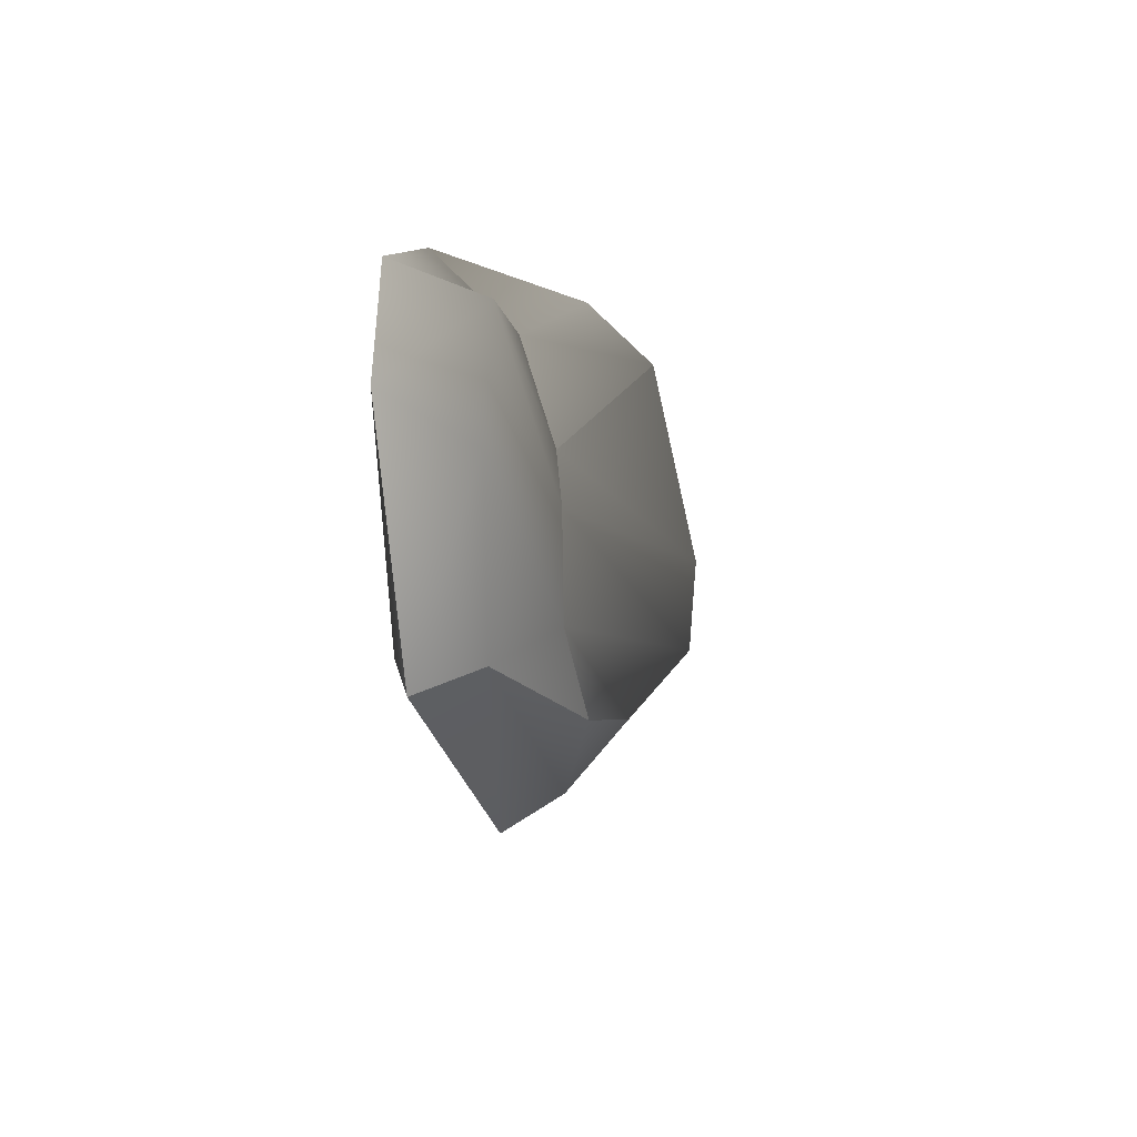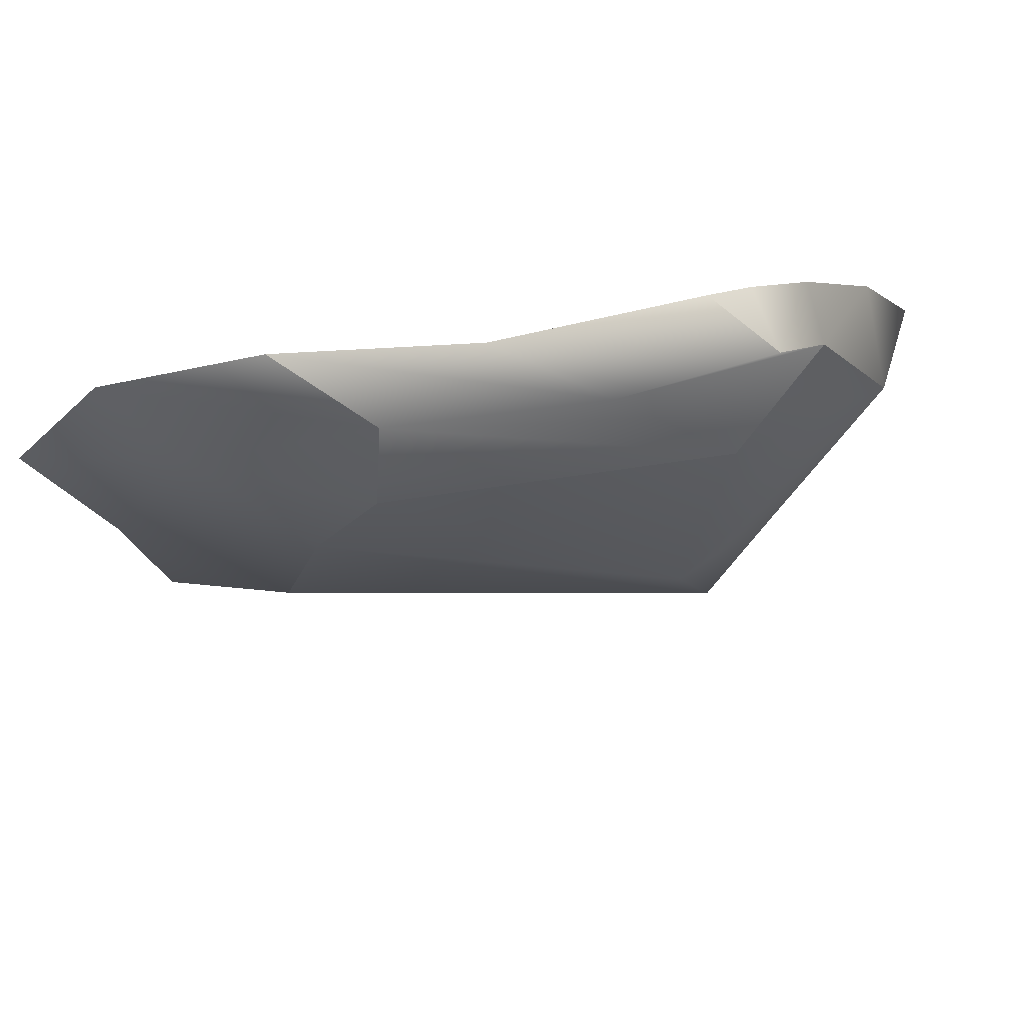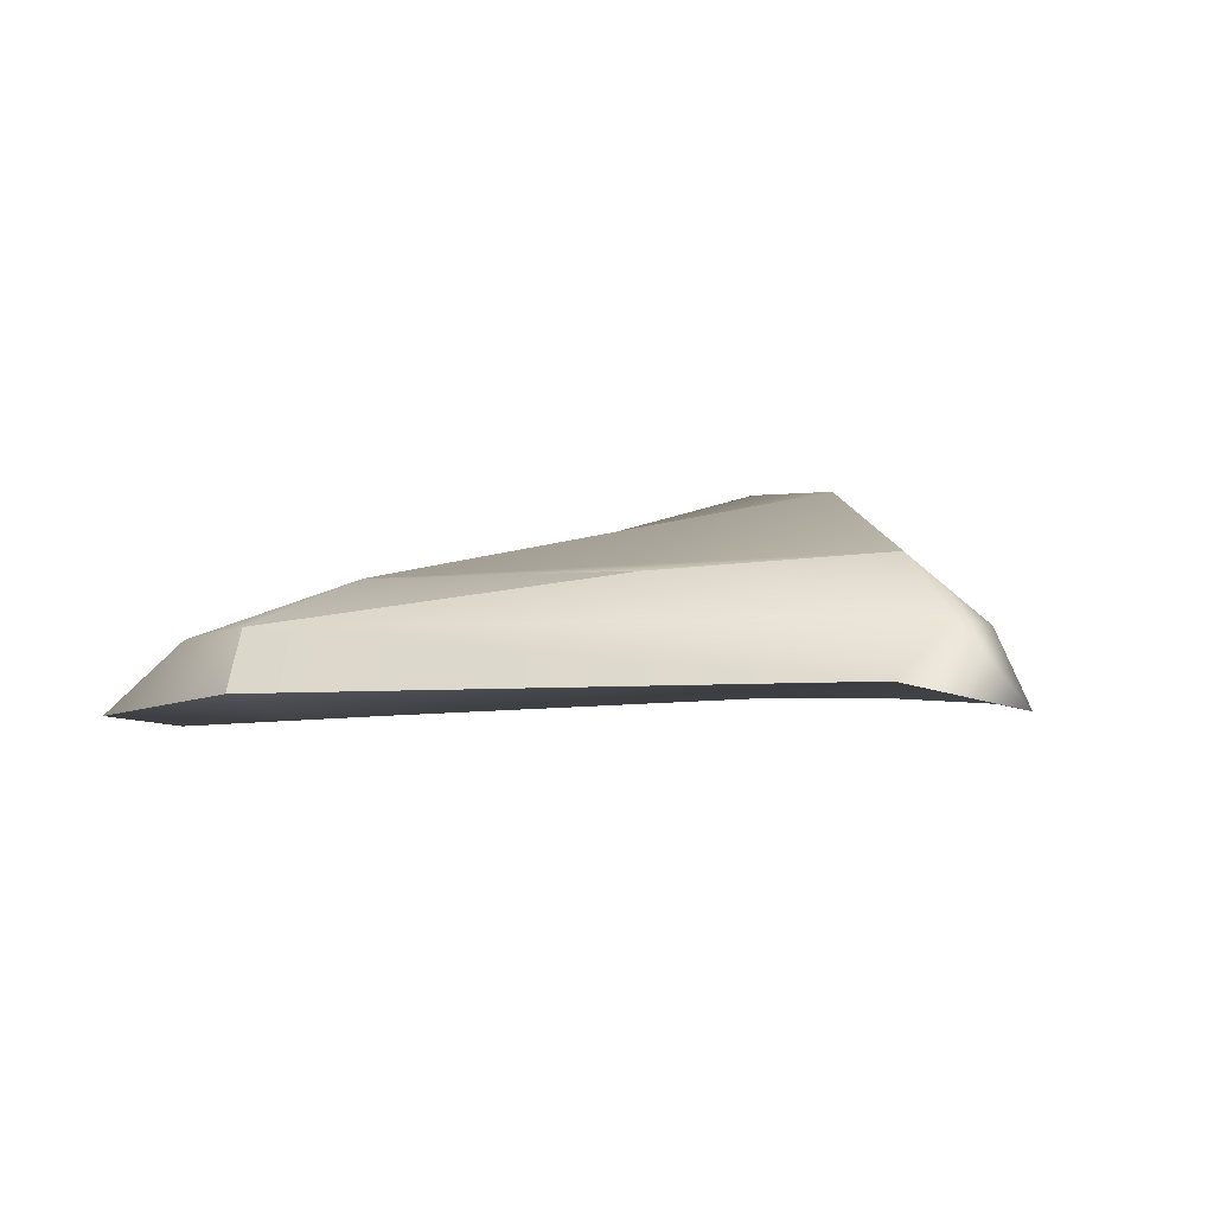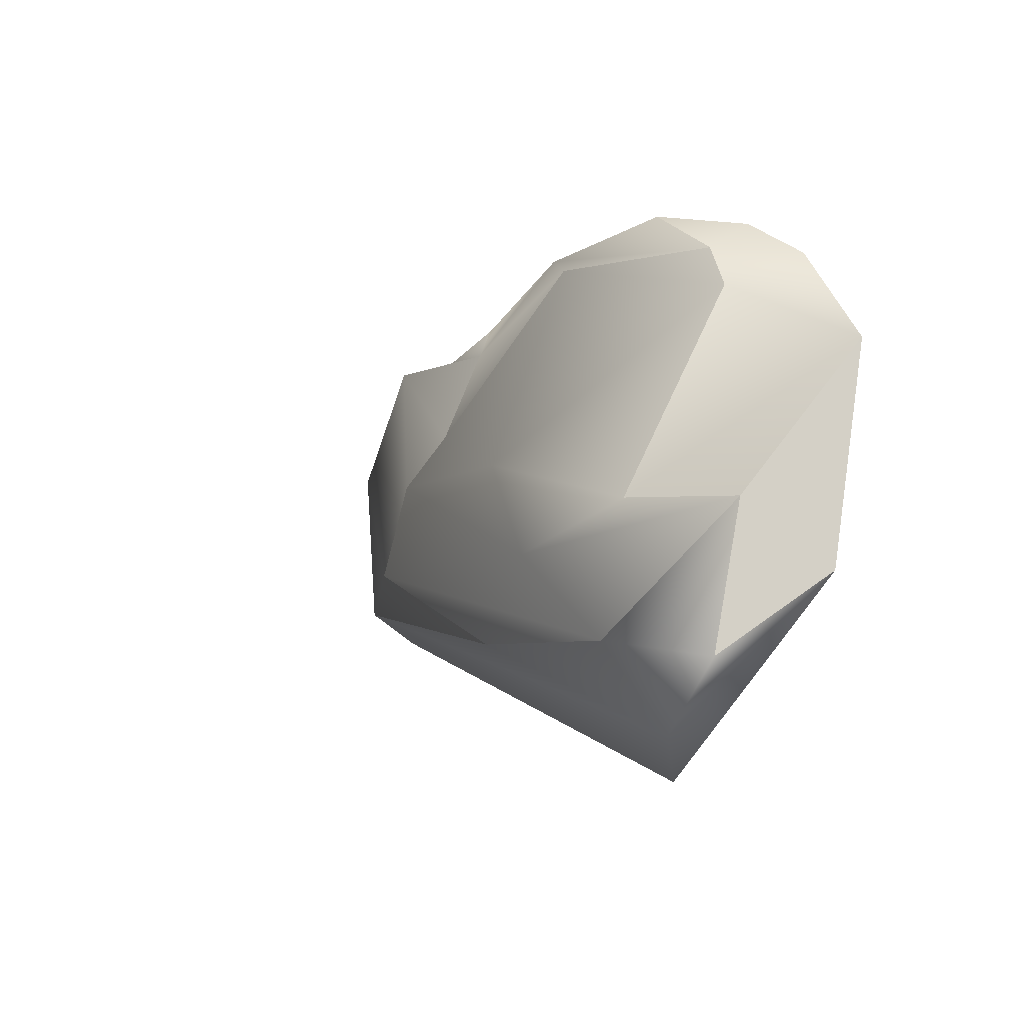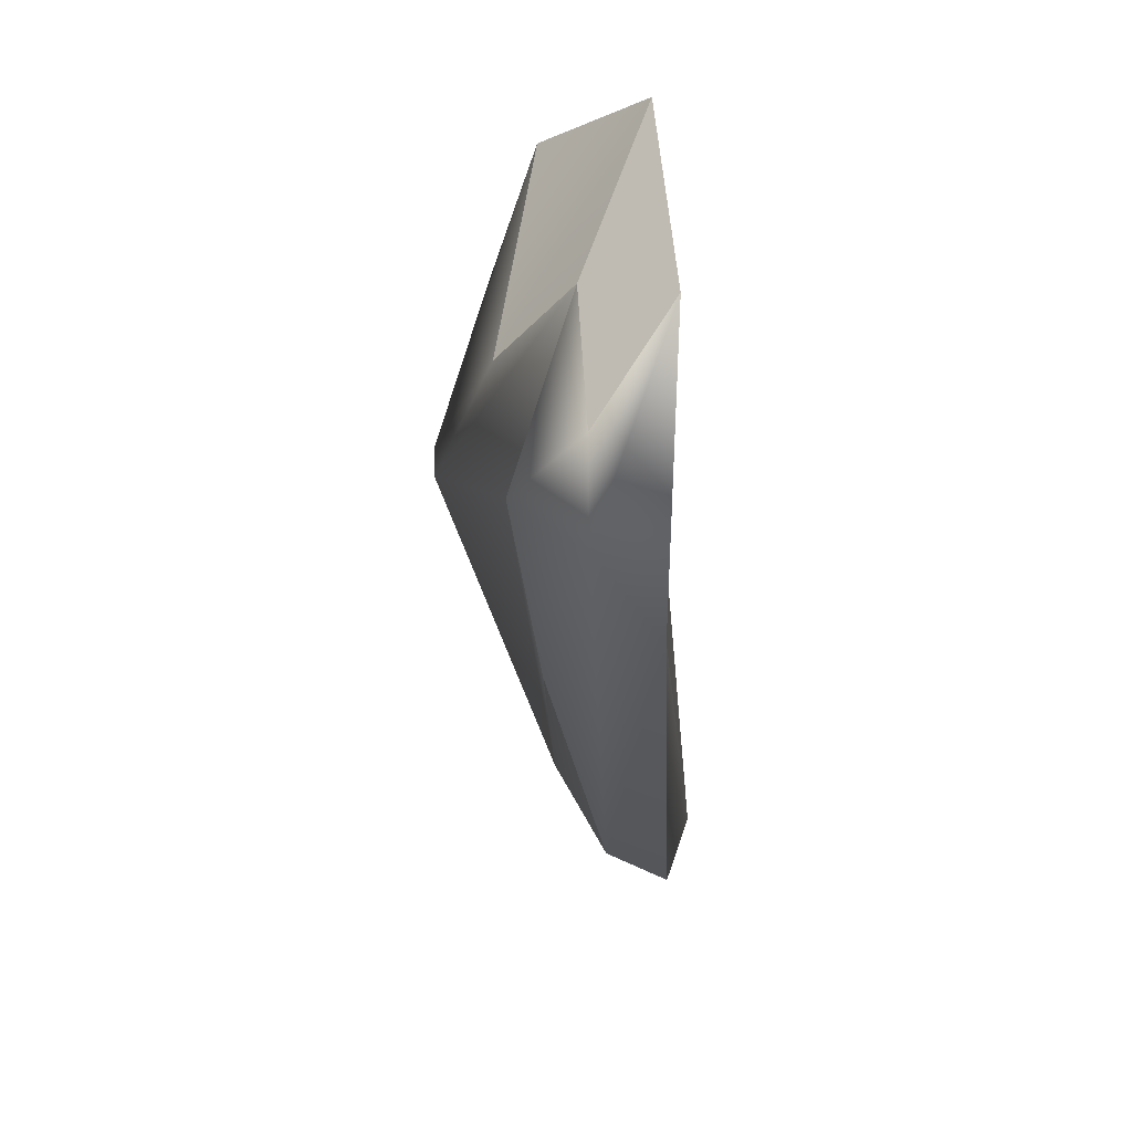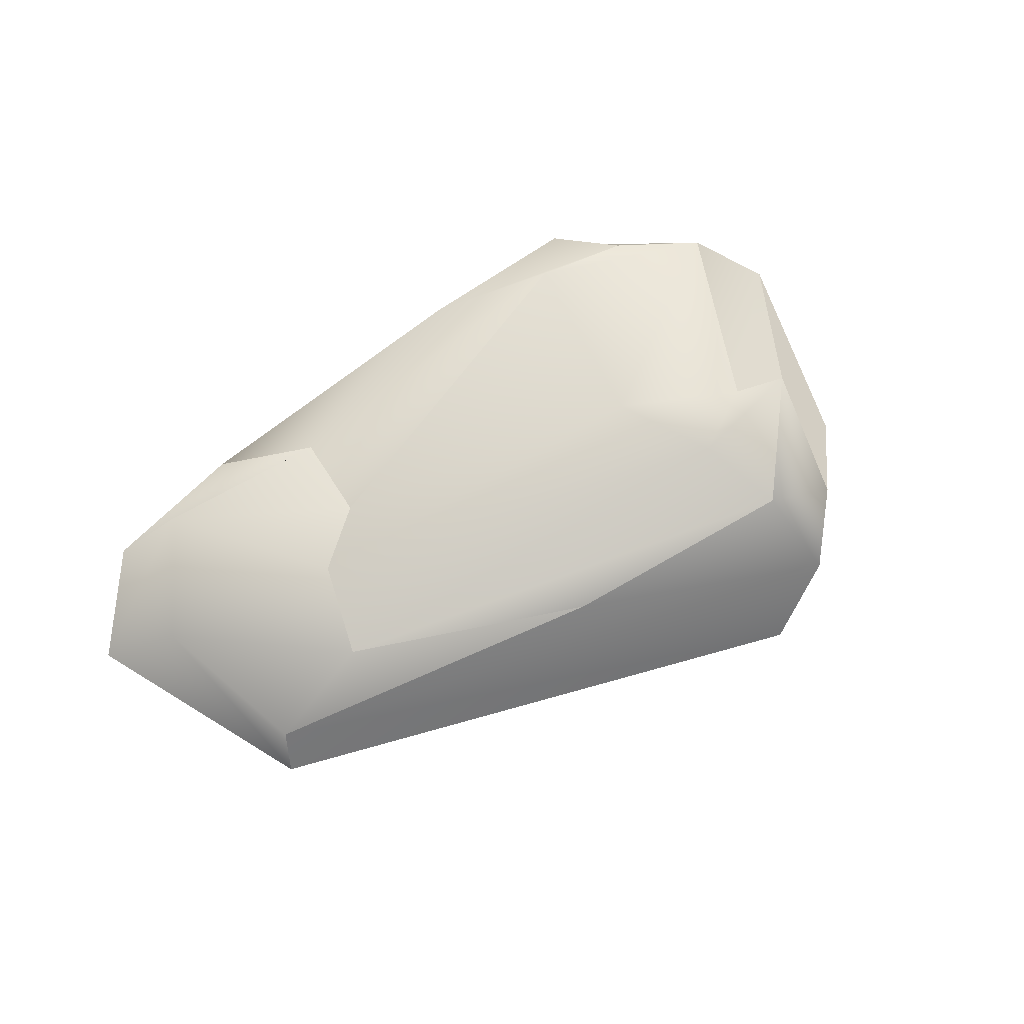
<metadata>
{"format":"obj","ext":"obj","renderer":"f3d","projection":"perspective","resolution":1024,"background":"white","views":[{"elev":8.6,"azim":95.2,"up":"+Z"},{"elev":68.8,"azim":164.1,"up":"+Z"},{"elev":-5.0,"azim":160.6,"up":"+Y"},{"elev":-18.0,"azim":-121.8,"up":"+Z"},{"elev":-51.8,"azim":-88.3,"up":"+Z"},{"elev":72.5,"azim":139.1,"up":"+Y"}]}
</metadata>
<code>
v  -127.4 -92.03 98.23
v  -131.7 -86.85 95.94
v  -143.5 -86.82 93.46
v  -137.8 -91.22 98.54
v  -137.9 -83.83 84.1
v  -142.4 -84.57 86.92
v  -177.5 -89.76 89.13
v  -165.3 -88.95 71
v  -168.8 -89.66 93.85
v  -172.6 -89.41 93.02
v  -121.3 -91.63 92.07
v  -126 -86.78 88.55
v  -135.2 -83.48 77.82
v  -181.7 -90.37 82.14
v  -177 -91.46 69.08
v  -126.5 -90.85 75.53
v  -127.7 -86.74 77
v  -150.4 -83.32 69.22
v  -157.9 -84.1 94.84
v  -151.5 -90.63 93.58
v  -138 -90.43 84.78
v  -161.4 -77.12 77.7
v  -165.1 -80.22 90.44
v  -131.2 -92.29 76.68
v  -164.1 -77.6 71.18
v  -161.9 -90.32 58.67
v  -166.9 -86.34 60.33
v  -166.3 -81.87 65.82
v  -171.6 -86.45 64.33
v  -175.2 -86 73.33
v  -170 -81.16 73.81
v  -177.2 -83.79 85.72
v  -173 -86 90.38
v  -169.2 -84.78 93.78
v  -165.6 -89.26 95.17
o vegetation3
g vegetation3
f 1 2 3
f 3 4 1
f 2 5 6
f 6 3 2
f 7 8 9
f 9 10 7
f 11 12 2
f 2 1 11
f 12 13 5
f 5 2 12
f 14 15 8
f 8 7 14
f 16 17 12
f 12 11 16
f 13 12 17
f 17 18 13
f 19 20 4
f 4 3 19
f 20 21 1
f 1 4 20
f 22 23 6
f 6 5 22
f 23 19 3
f 3 6 23
f 21 24 11
f 11 1 21
f 25 22 5
f 5 13 25
f 26 27 17
f 17 16 26
f 24 26 16
f 16 11 24
f 18 17 27
f 27 28 18
f 28 25 13
f 13 18 28
f 9 8 24
f 24 21 9
f 8 15 26
f 26 24 8
f 15 29 27
f 27 26 15
f 29 30 28
f 28 27 29
f 30 31 25
f 25 28 30
f 31 32 22
f 22 25 31
f 32 33 23
f 23 22 32
f 33 34 19
f 19 23 33
f 34 35 20
f 20 19 34
f 35 9 21
f 21 20 35
f 29 15 14
f 14 30 29
f 34 10 9
f 9 35 34
f 33 7 10
f 10 34 33
f 31 30 14
f 14 32 31
f 32 14 7
f 7 33 32

</code>
